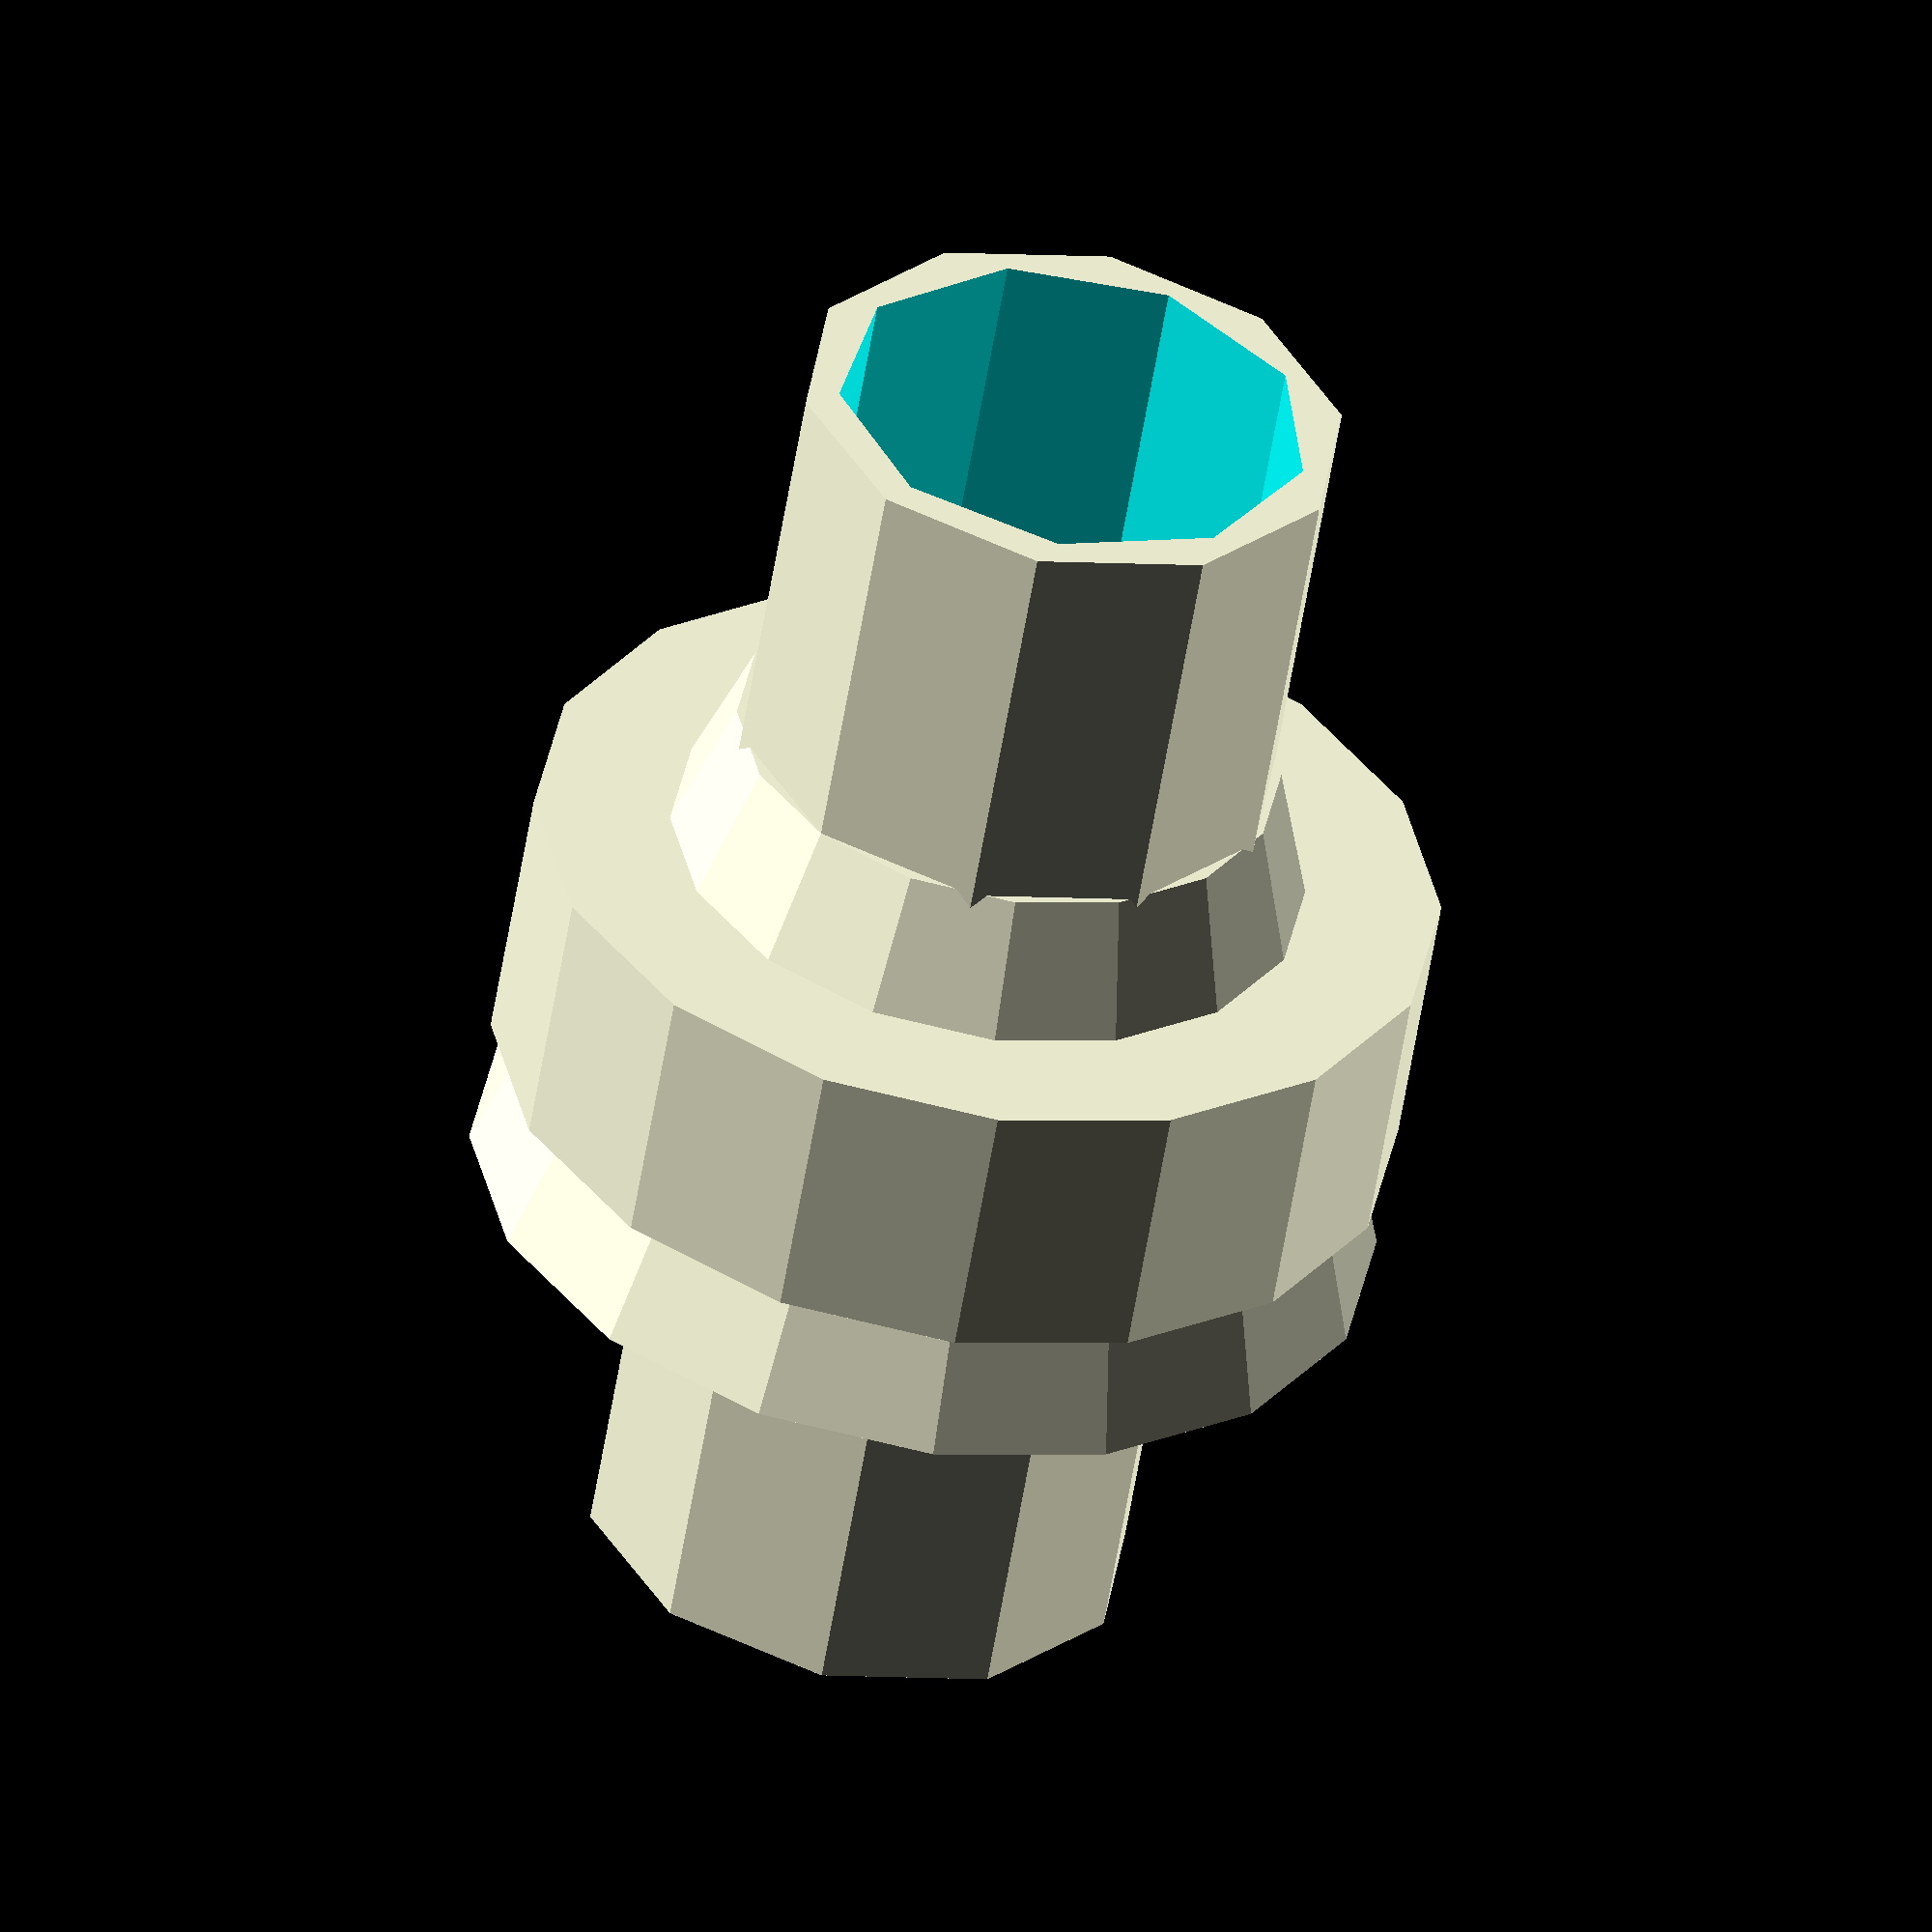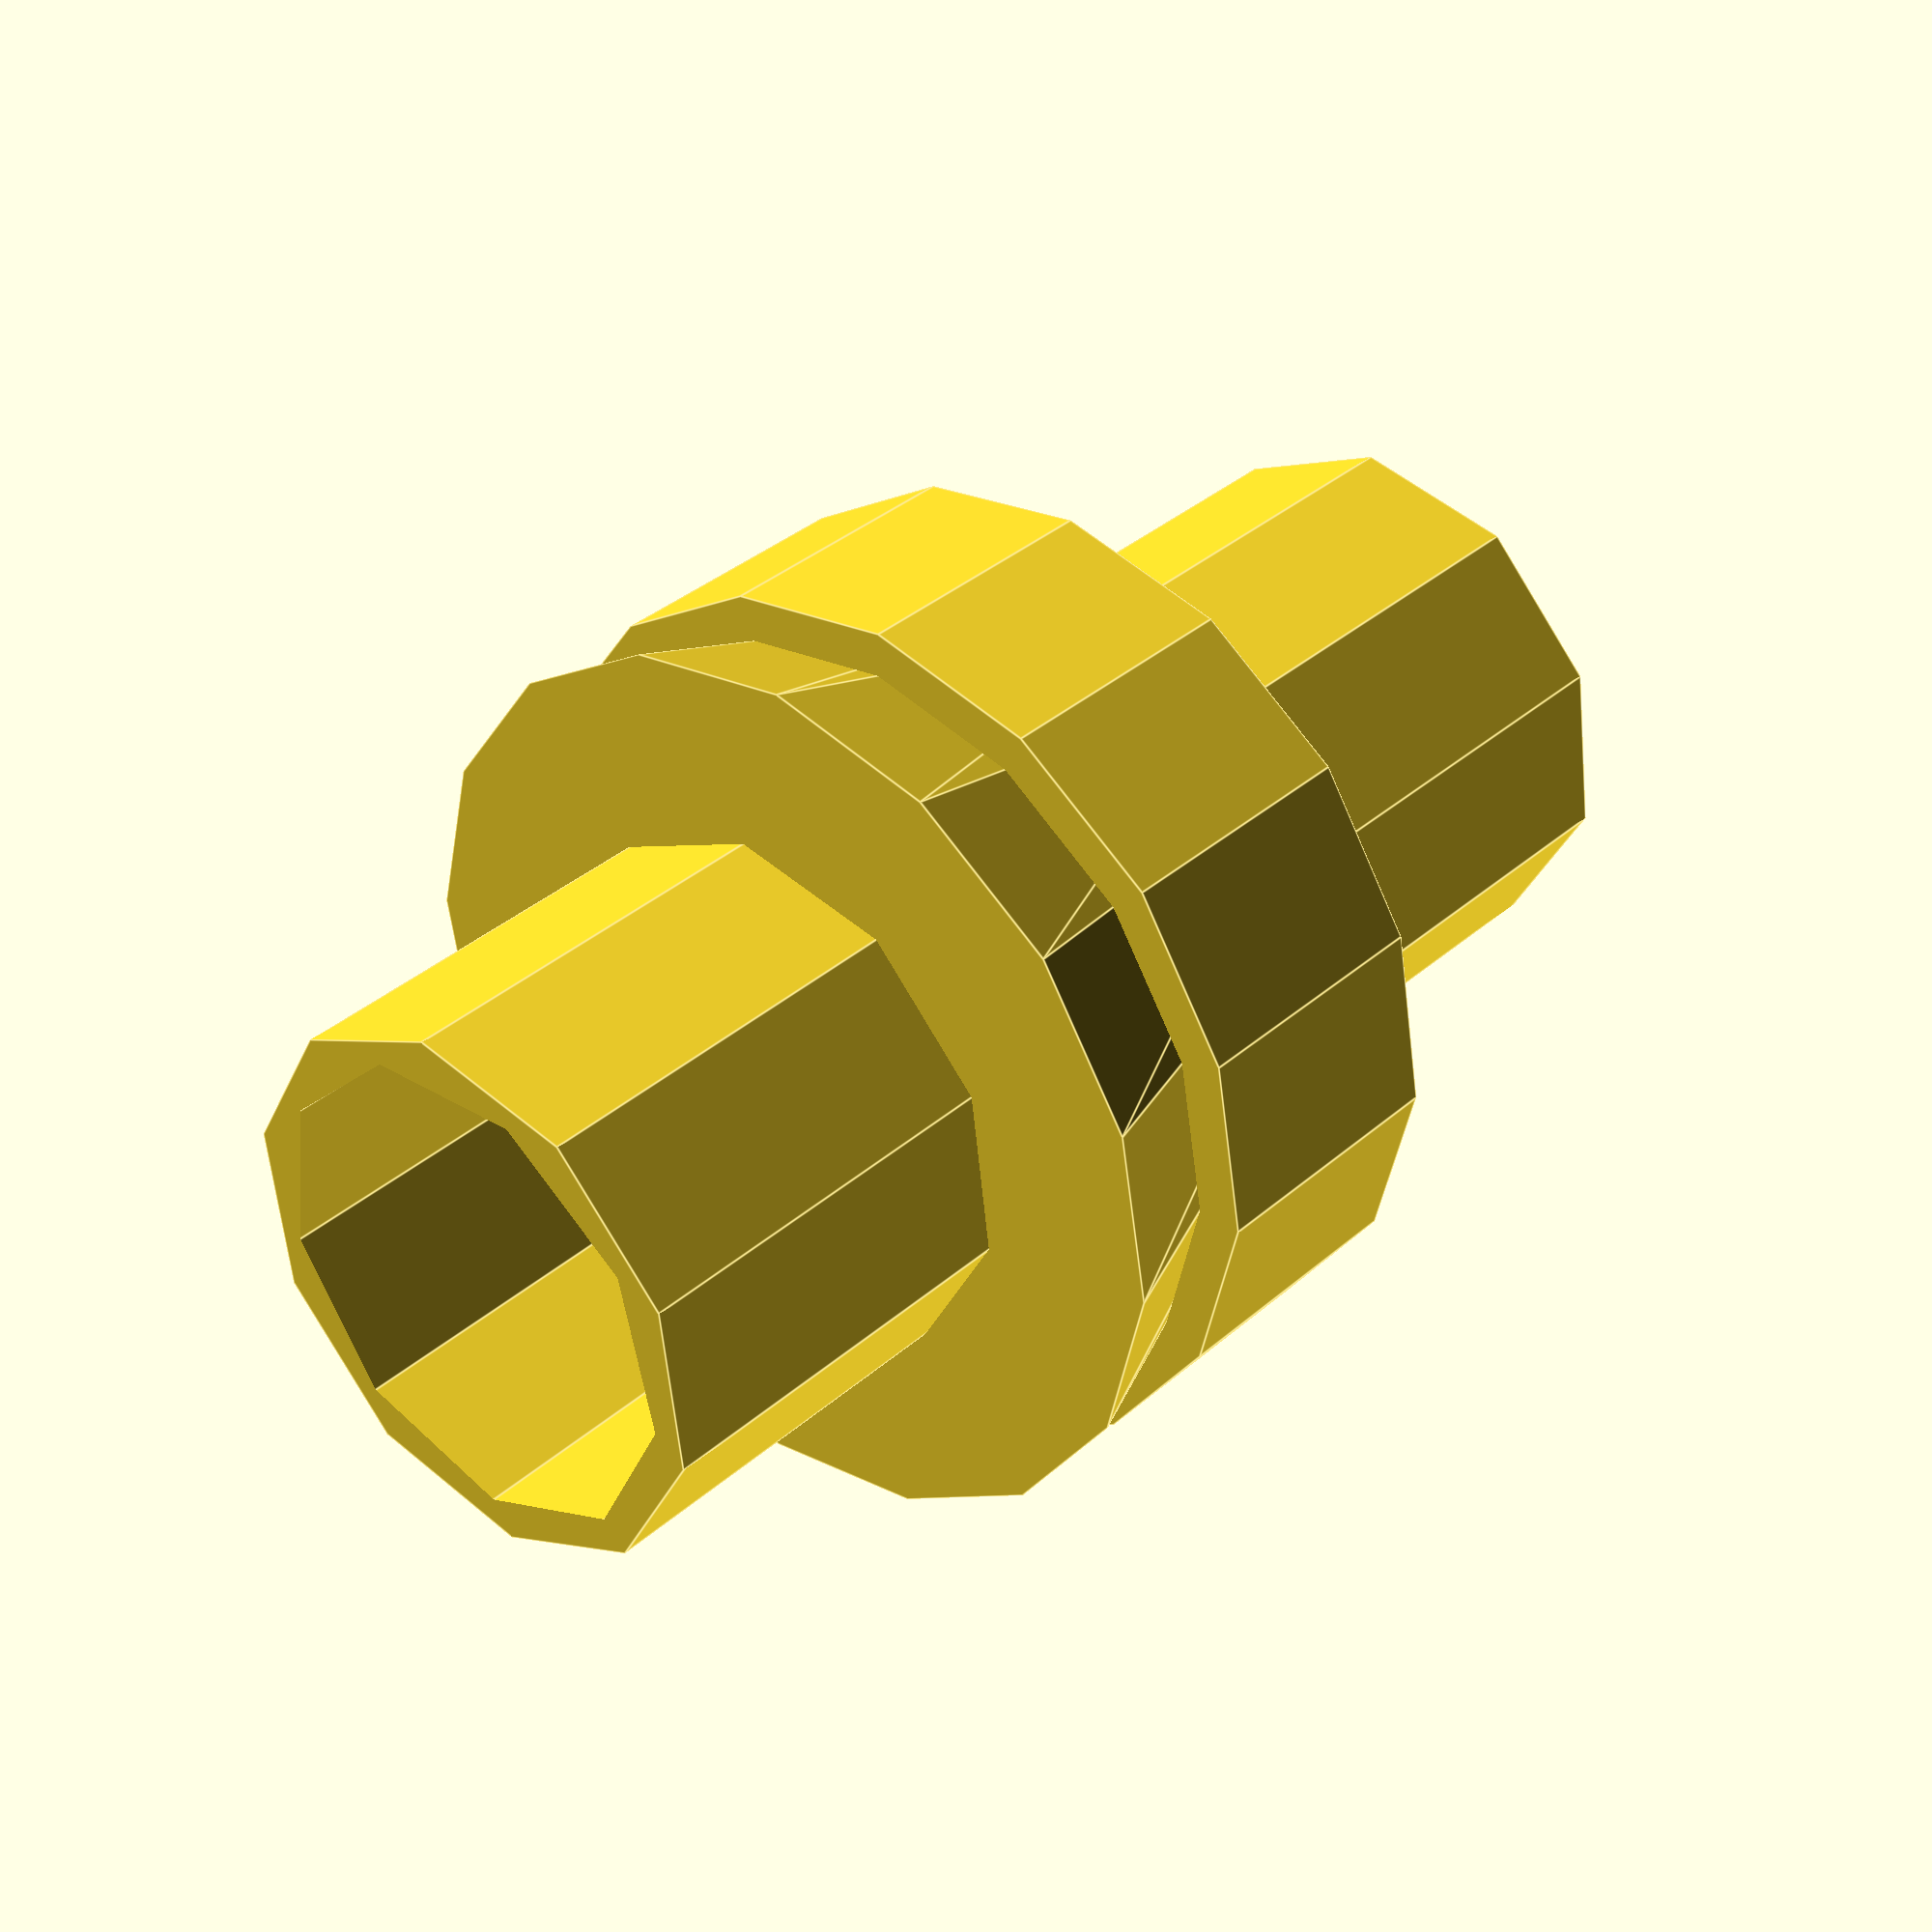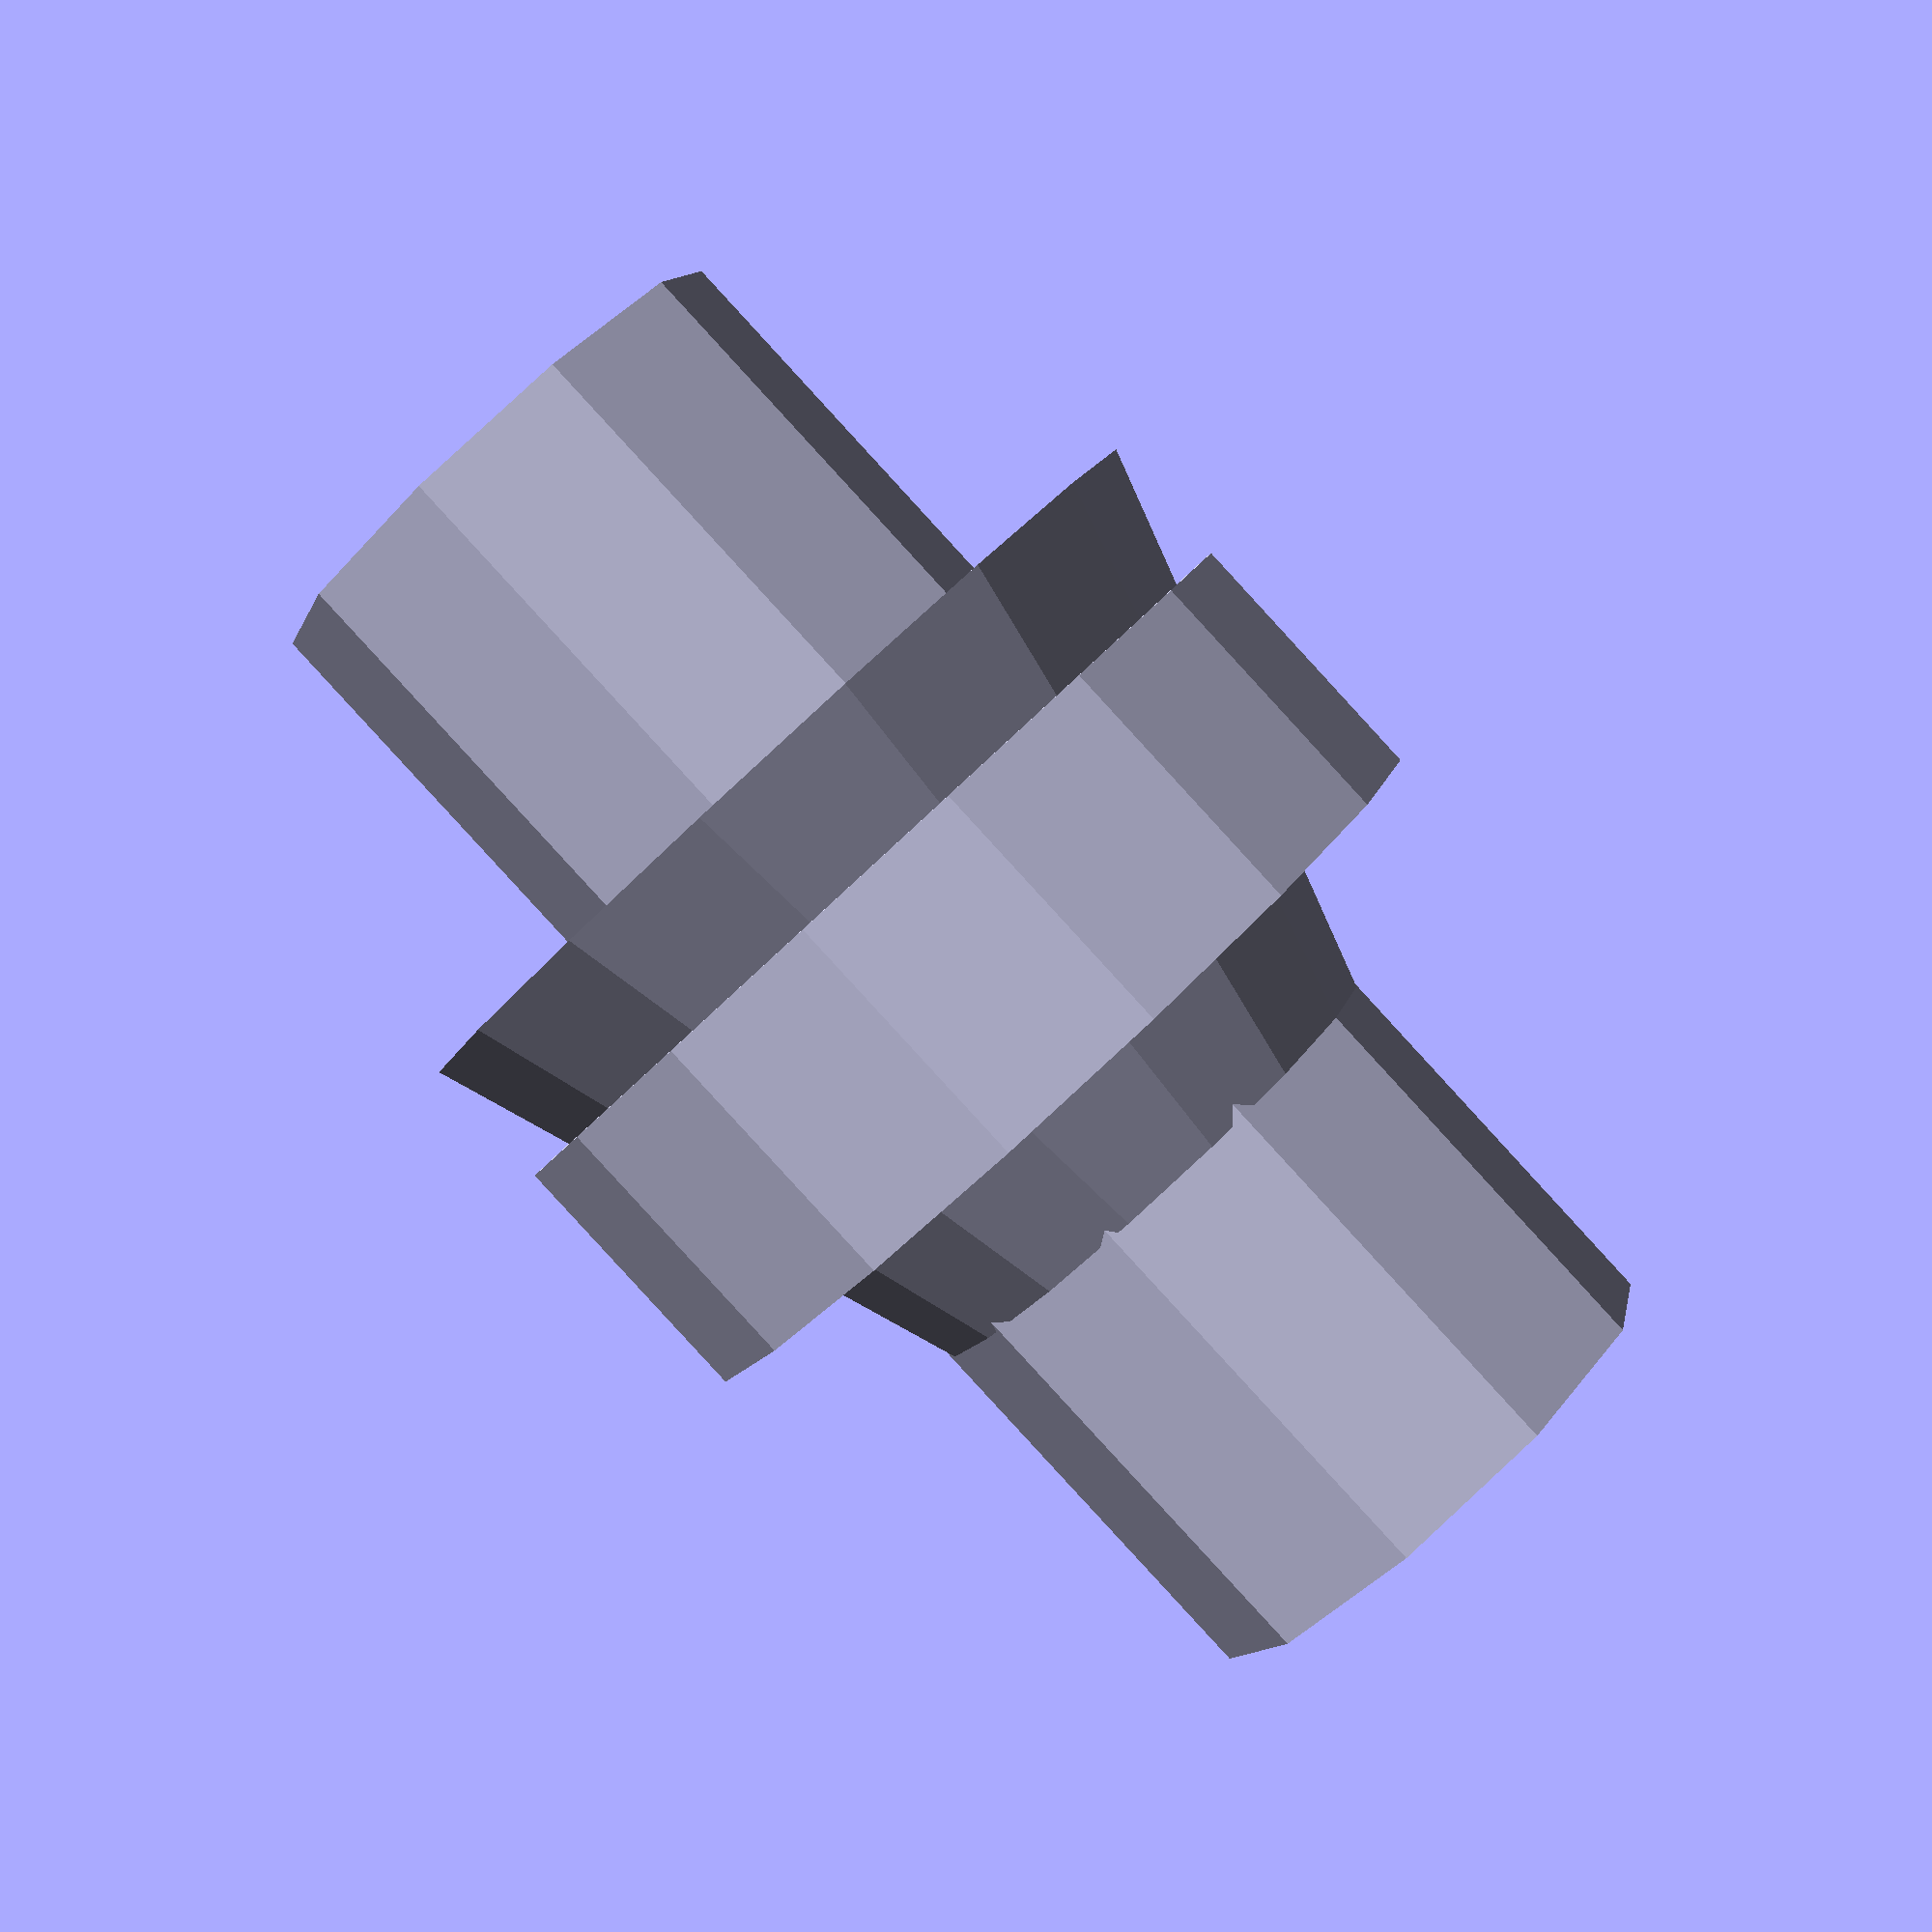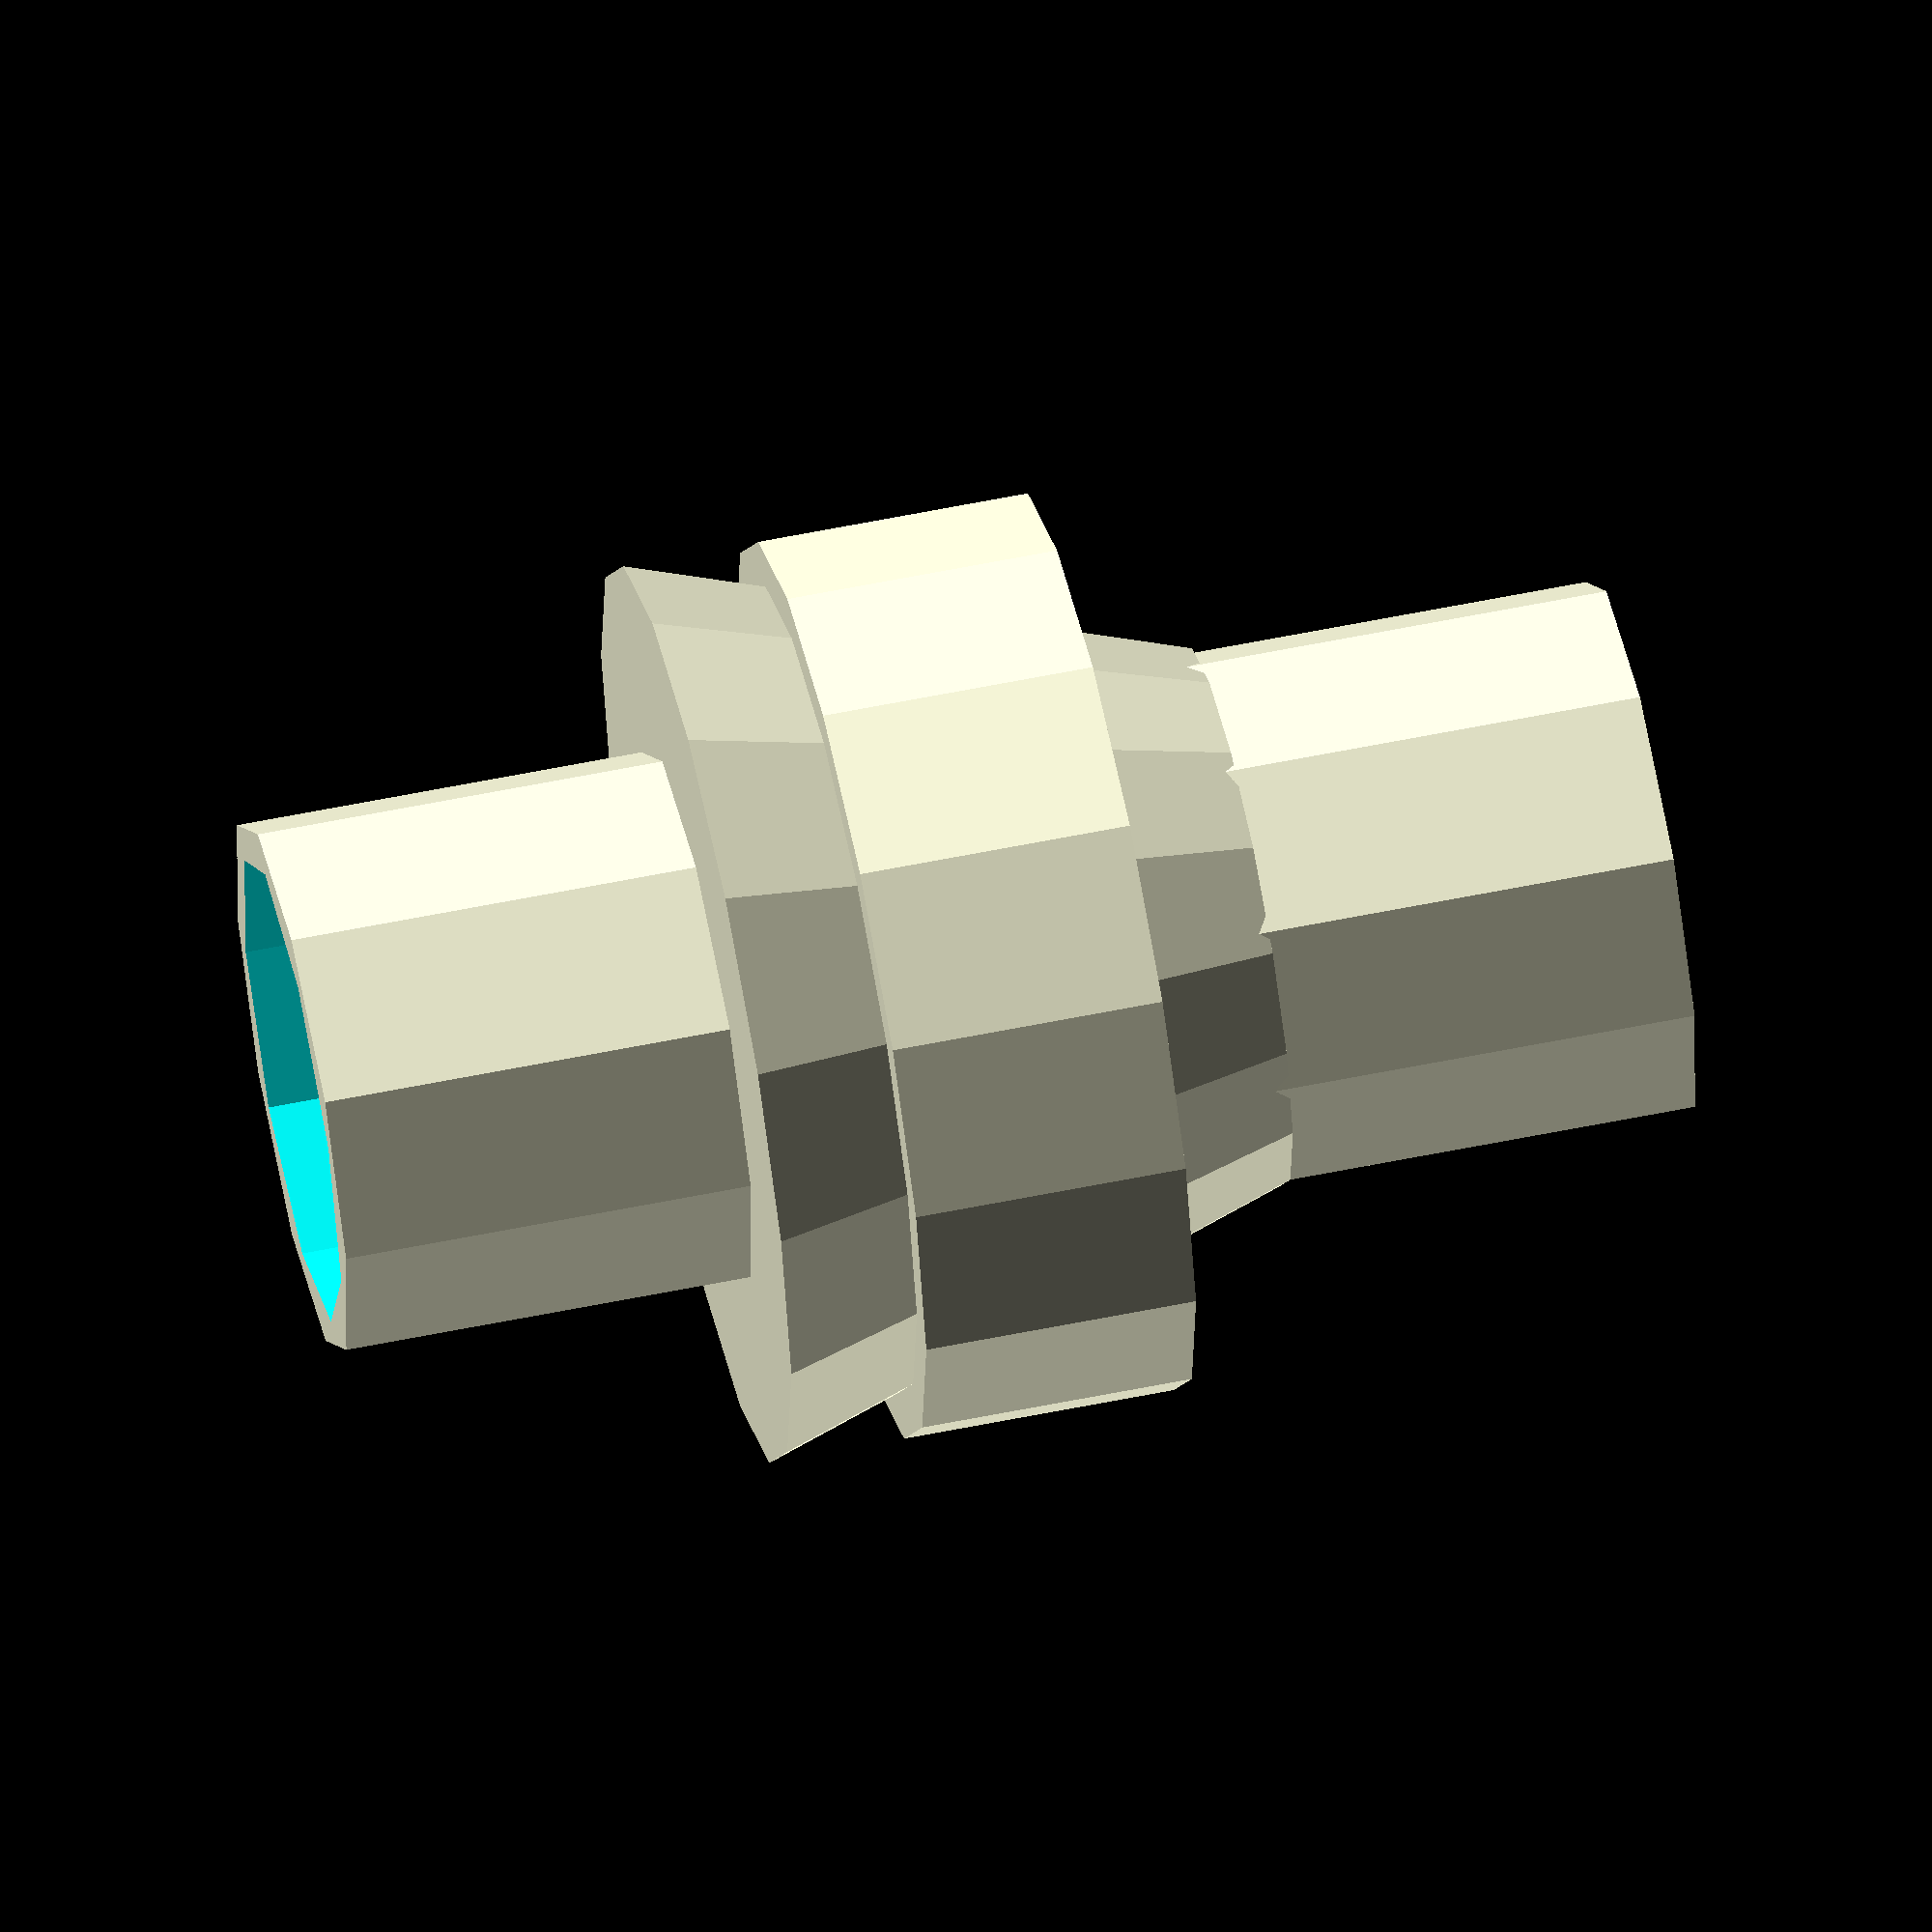
<openscad>
// Simple trocar for laparoscopic trainer
// Author: Francesco Grondona

difference() {
    union() {
        cylinder(h=15, d=6, center=true);
        cylinder(h=3, d=10, center=true);
        cylinder(h=6, d1=10, d2=6, center=true);
    }
    cylinder(h=20, d=5.2, center=true);
}
</openscad>
<views>
elev=234.9 azim=313.7 roll=189.0 proj=o view=wireframe
elev=324.2 azim=133.4 roll=221.3 proj=p view=edges
elev=267.7 azim=148.2 roll=317.4 proj=p view=solid
elev=122.0 azim=162.3 roll=282.0 proj=o view=solid
</views>
